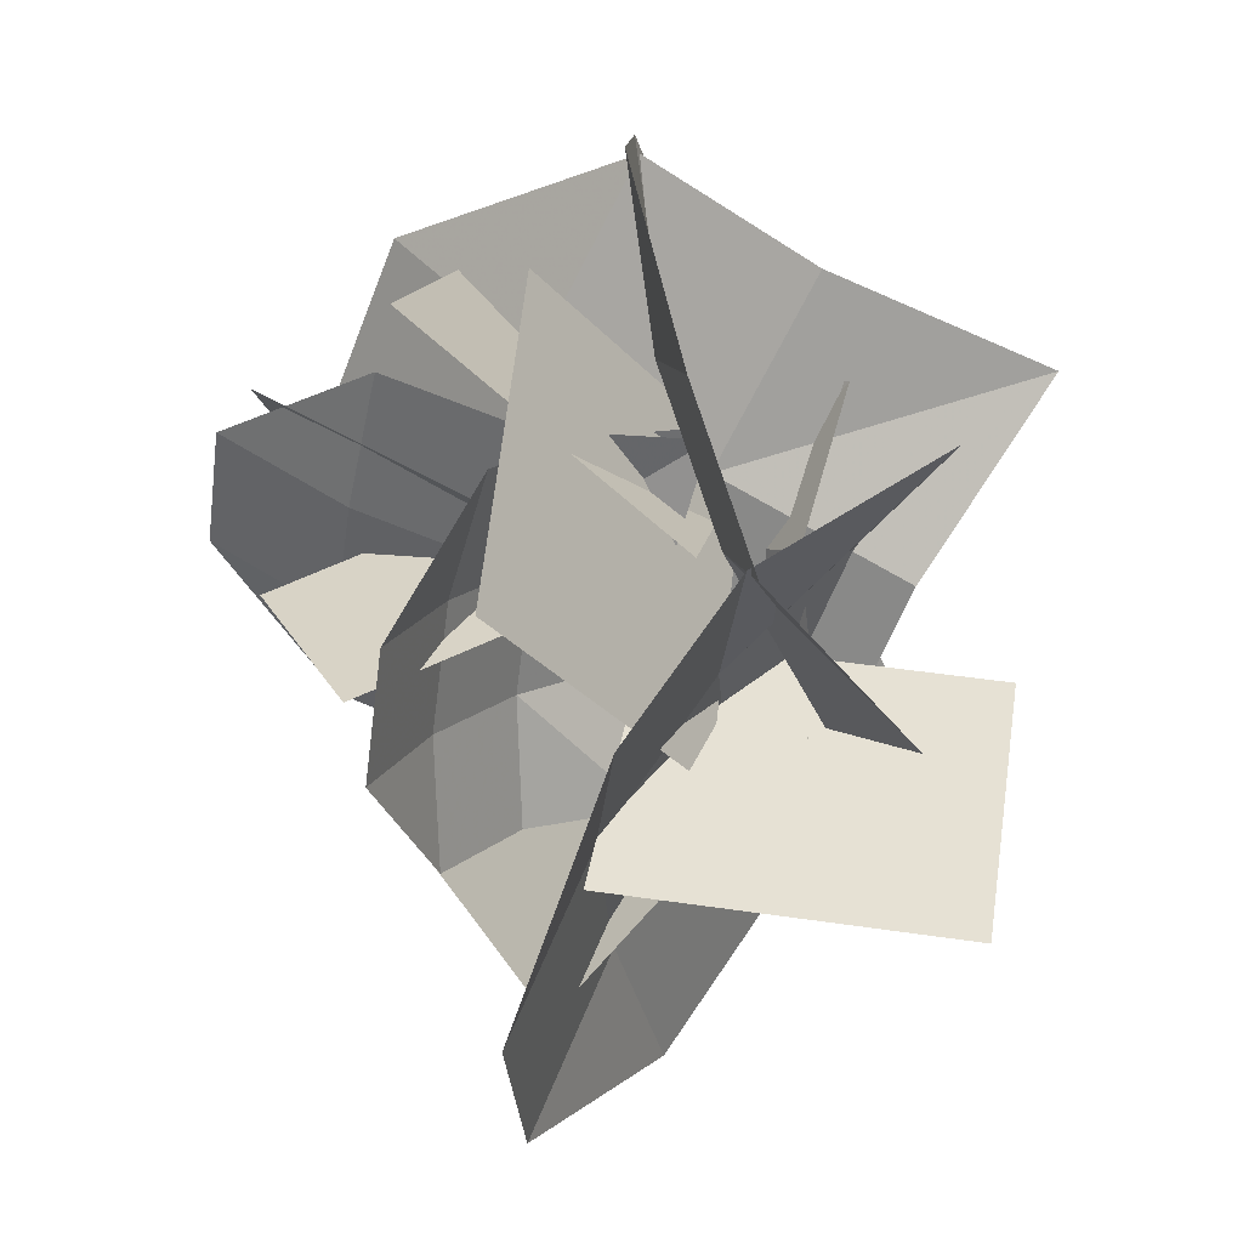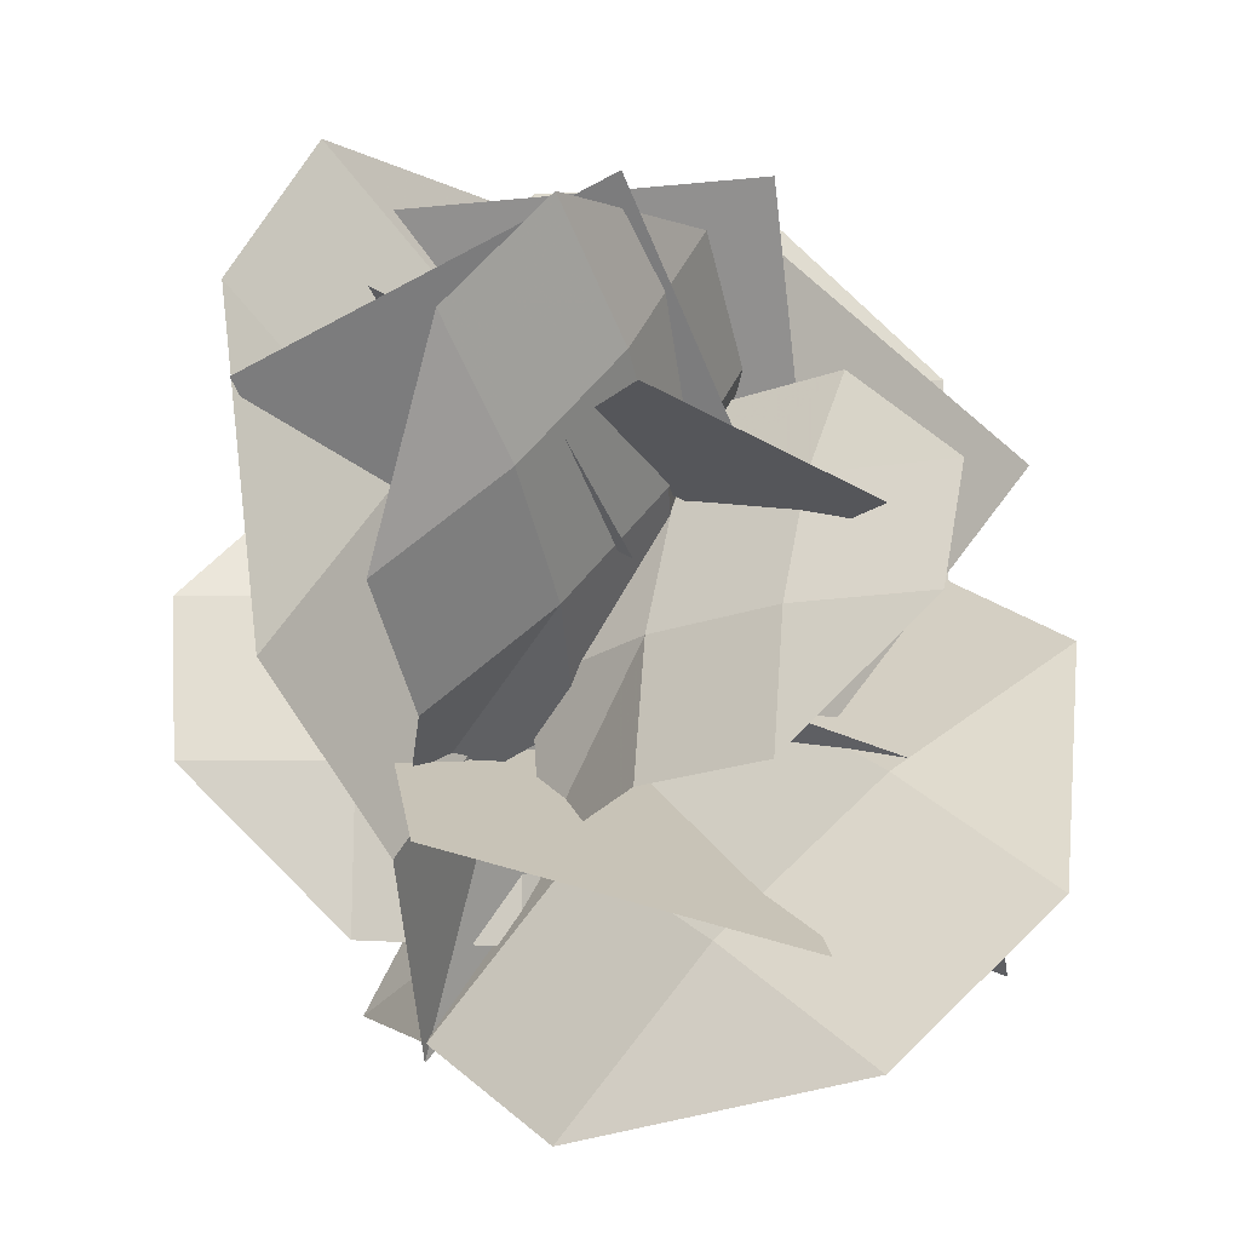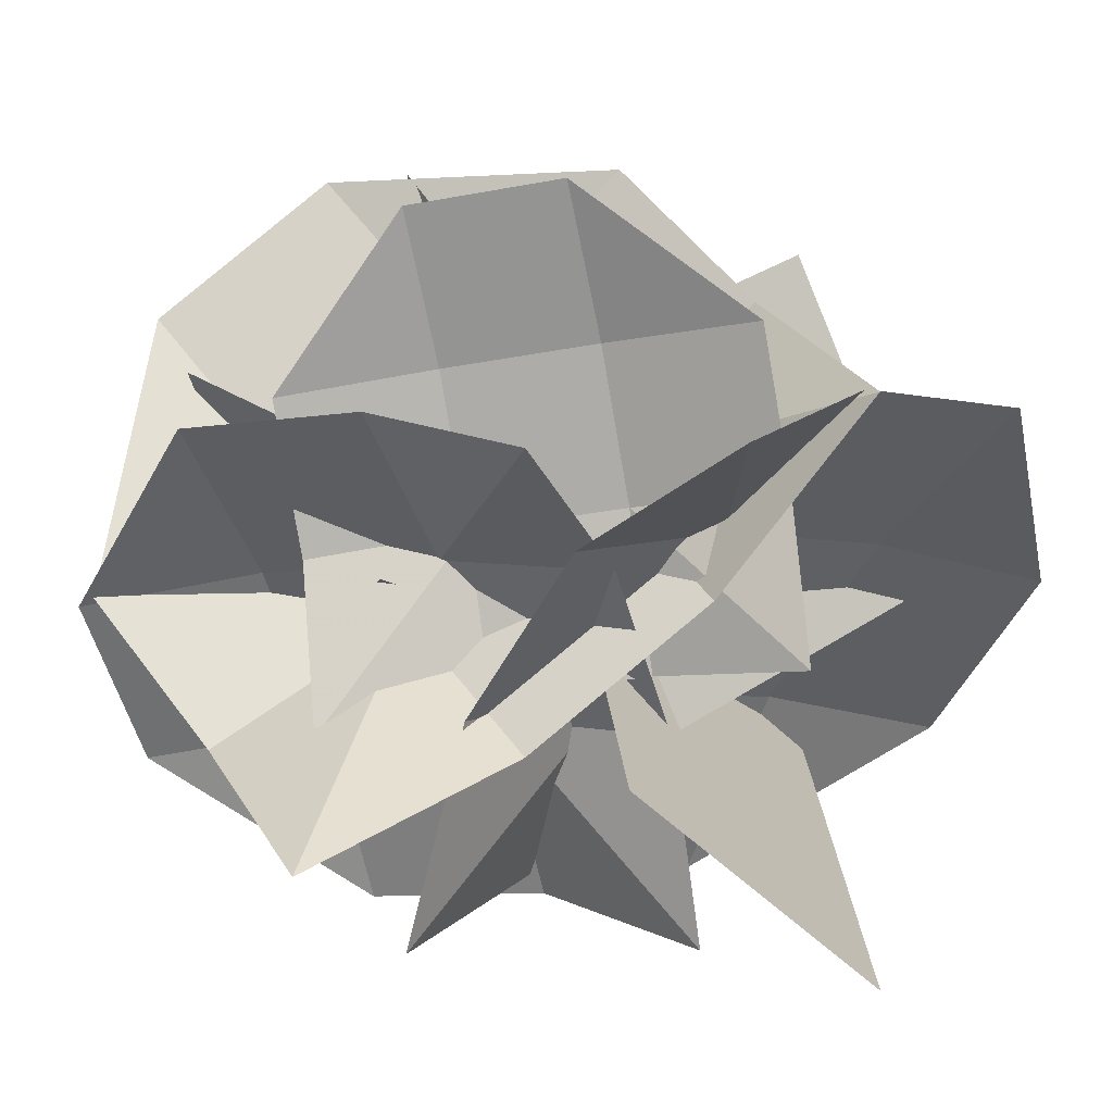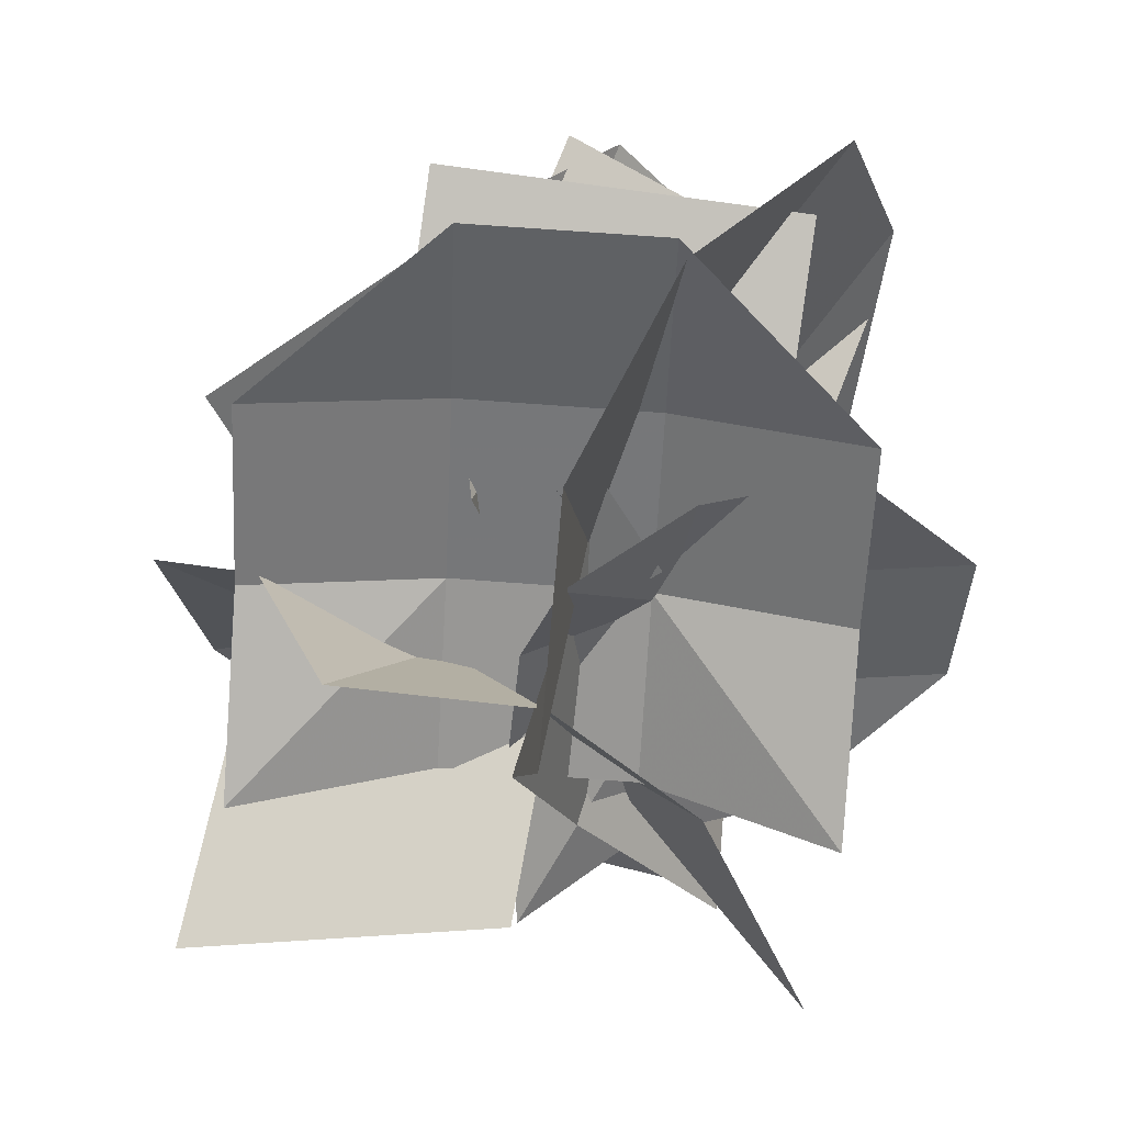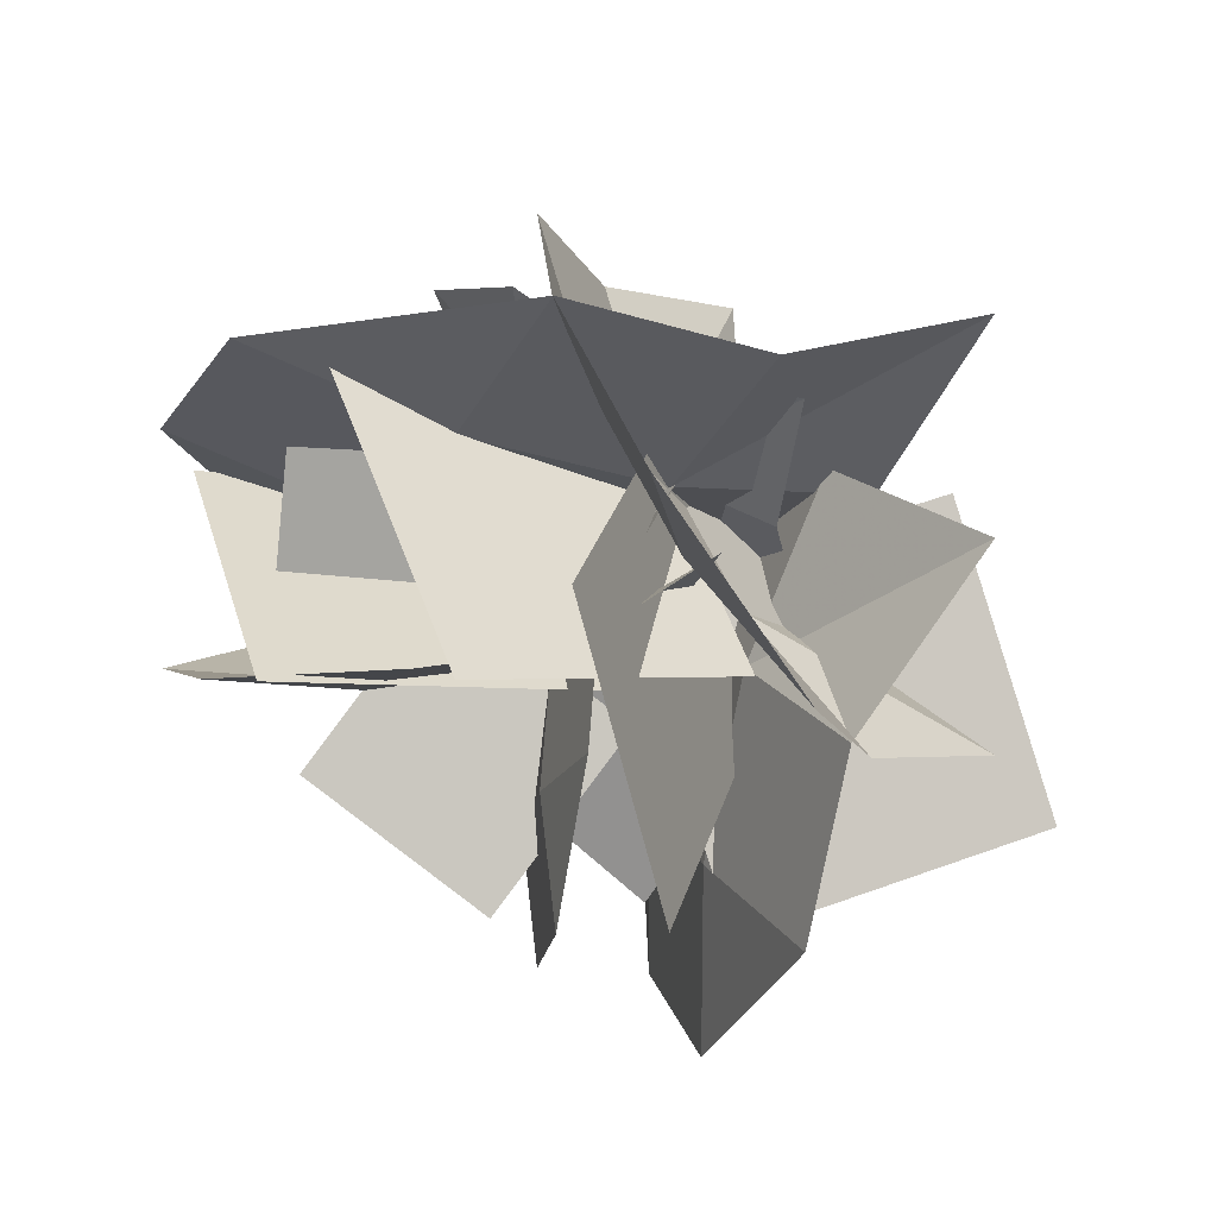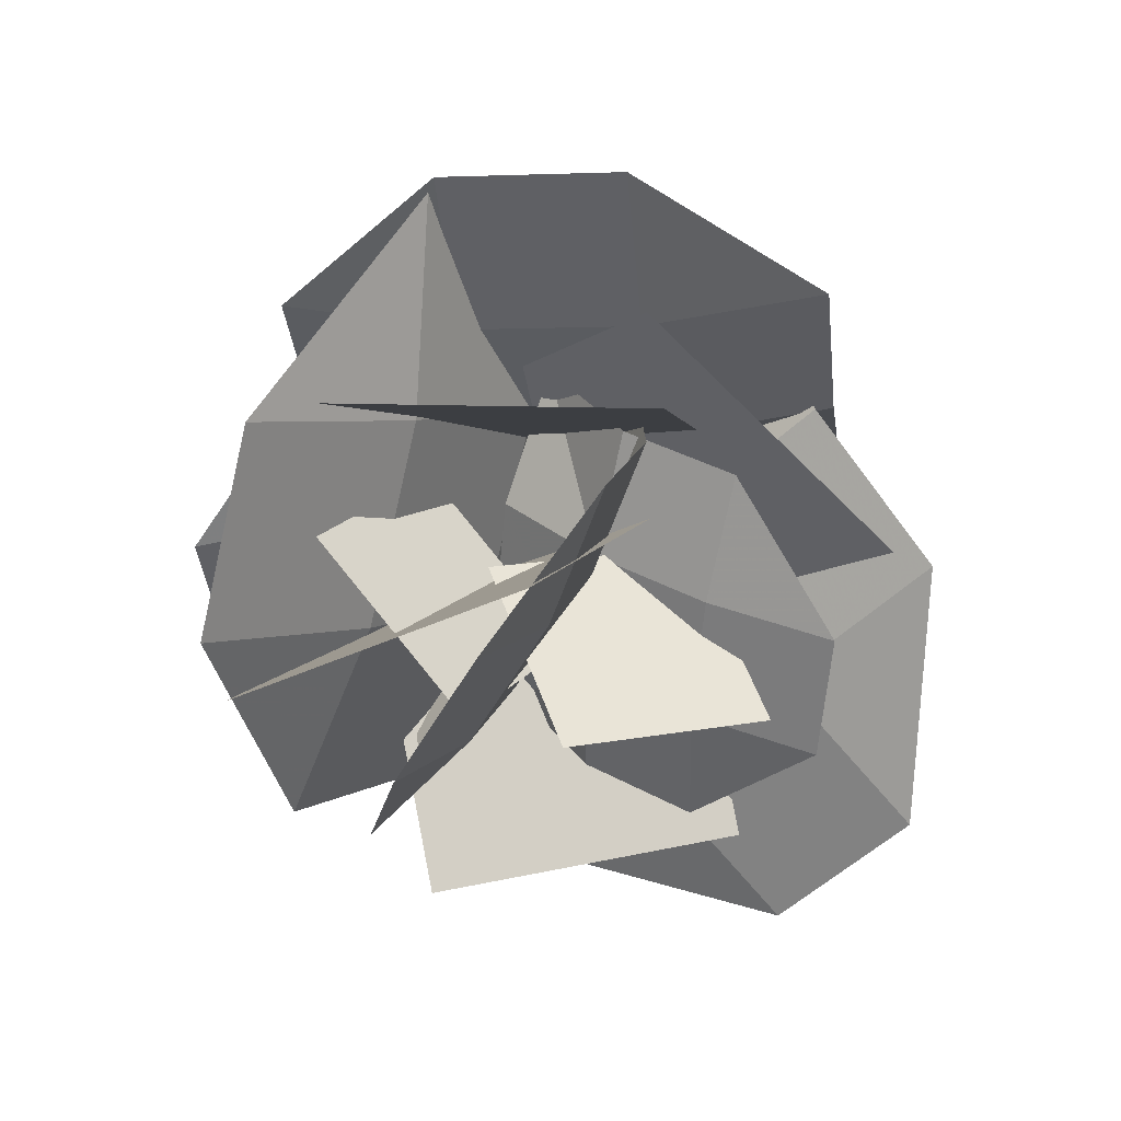
<metadata>
{"format":"obj","ext":"obj","renderer":"f3d","projection":"perspective","resolution":1024,"background":"white","views":[{"elev":17.5,"azim":-91.1,"up":"+Z"},{"elev":62.3,"azim":-174.6,"up":"+Y"},{"elev":-62.0,"azim":111.2,"up":"+Y"},{"elev":-38.2,"azim":3.3,"up":"+Y"},{"elev":69.0,"azim":-119.8,"up":"+Z"},{"elev":36.4,"azim":-178.5,"up":"+Z"}]}
</metadata>
<code>
o Tree
v -1.112 -0.5779 -1.729
v -0.6881 -1.96 -0.3049
v 1.22 -1.277 -0.2109
v 0.796 0.1052 -1.635
v -1.884 -0.2442 0.7562
v -0.838 -1.43 -0.5165
v 0.5944 -1.685 0.8981
v -0.4511 -0.4995 2.171
v 1.453 -0.09171 1.813
v 1.097 -1.647 0.5592
v -0.9002 -1.347 0.752
v -0.5449 0.2092 2.006
v -2.105 -2.753 -0.8732
v -0.2424 -3.12 -0.1569
v 0.08826 -1.124 0.004933
v -1.775 -0.7571 -0.7114
v 0.1503 1.008 1.404
v -0.6316 -0.7334 0.715
v 1.06 -1.071 -0.3534
v 1.842 0.6709 0.3352
v -0.5609 -0.9287 -1.557
v -1.33 -0.8214 -0.6566
v 0.1504 -1.591 -0.8711
v -0.6191 -1.483 0.02984
v 0.8099 -1.89 -1.843
v 0.0986 -1.228 -2.529
v 0.7517 -2.444 -0.2557
v -0.01772 -2.337 0.6452
v -2.21 -0.9058 0.1733
v -1.498 -1.568 0.8597
v -1.382 -0.4586 -2.315
v -2.152 -0.3512 -1.414
v 1.267 -2.995 -1.321
v -1.041 -2.673 1.382
v 1.466 -2.659 -0.277
v -1.742 -2.433 -0.01415
v 0.7391 -1.067 2.679
v -0.3301 -0.9918 2.767
v 1.593 -1.849 0.5714
v 1.701 -1.496 1.582
v 0.4159 -2.127 -0.3512
v -0.6533 -2.051 -0.2635
v -1.507 -1.269 1.844
v -1.615 -1.622 0.8342
v 0.5319 -1.576 0.589
v -0.5373 -1.5 0.6766
v 0.6396 -1.223 1.599
v -0.4296 -1.147 1.687
v 1.41 -1.212 0.2452
v 1.281 -1.309 -0.6133
v 0.5982 -1.494 0.3997
v 0.4686 -1.591 -0.4588
v 0.7854 -1.557 1.268
v 1.598 -1.275 1.113
v -0.1565 -1.937 0.5637
v -0.2861 -2.034 -0.2948
v 1.209 -1.566 -1.462
v 0.3964 -1.848 -1.308
v 2.28 -1.09 0.1001
v 2.15 -1.187 -0.7584
v 0.106 -2.21 1.444
v -0.2829 -2.501 -1.132
v 0.1118 -1.433 1.191
v 0.3073 -1.144 -1.084
v -1.537 0.2368 0.4849
v -1.472 0.3331 -0.2734
v -0.3318 -0.7194 1.243
v -0.9672 -0.2895 1.243
v 0.3687 -1.053 0.4849
v 0.4338 -0.9568 -0.2734
v -0.7717 -0.000531 -1.032
v -0.1363 -0.4305 -1.032
v -0.1837 -0.5005 0.5076
v -0.1185 -0.4042 -0.2507
v -0.819 -0.07058 0.5076
v -0.7539 0.02574 -0.2507
v 0.9694 -1.085 -0.9941
v -0.3598 -1.439 1.237
v 0.8628 1.355 0.3554
v 0.4197 1.237 1.099
v 0.8651 -0.1368 -0.906
v 1.085 0.6679 -0.6471
v 0.2016 -1.059 -0.4212
v -0.2414 -1.177 0.3225
v -0.2437 0.3143 1.584
v -0.4641 -0.4905 1.325
v 0.2815 -0.1925 -0.2362
v -0.1616 -0.3103 0.5075
v 0.5019 0.6123 0.0227
v 0.0588 0.4944 0.7664
v 0.8391 -0.5163 1.429
v 1.108 -0.06893 0.286
v 0.2147 -1.474 0.9072
v 0.484 -1.026 -0.2358
v 0.1516 -2.054 2.047
v 0.7761 -1.096 2.569
v -0.2035 -2.564 0.3819
v 0.06584 -2.117 -0.761
v 1.584 0.2457 -0.8603
v 0.9596 -0.7118 -1.382
v 1.67 0.3085 1.948
v 1.939 0.7559 0.8046
v 0.003826 -3.318 1.517
v 0.8118 -1.976 -1.912
v -0.02988 0.982 0.3006
v 0.4267 -0.1724 0.6611
v -0.7331 -0.6996 0.4416
v -1.19 0.4548 0.08115
v 0.5087 0.8874 0.4101
v -0.03417 -0.2313 0.05652
v 0.8005 -0.8734 0.8064
v 1.343 0.2453 1.16
v 0.03201 -1.897 -0.1152
v 0.1279 -1.879 -0.1376
v -0.03323 -1.854 -0.1734
v 0.07748 -1.918 -0.2017
f 1 2 3
f 8 7 6
f 9 10 11
f 13 14 15
f 20 19 18
f 108 107 106
f 109 110 111
f 5 8 6
f 16 13 15
f 12 9 11
f 4 1 3
f 17 20 18
f 112 109 111
f 105 108 106
f 21 26 31
f 29 22 32
f 22 21 31
f 24 22 29
f 22 24 23
f 26 21 23
f 34 28 24
f 27 23 24
f 33 25 23
f 36 44 46
f 41 42 46
f 35 41 45
f 46 44 43
f 46 48 47
f 45 47 40
f 47 48 38
f 40 47 37
f 48 43 38
f 49 54 59
f 57 50 60
f 50 49 59
f 52 50 57
f 51 49 50
f 53 54 49
f 62 56 52
f 55 51 52
f 61 53 51
f 64 72 74
f 70 74 73
f 63 69 73
f 72 71 76
f 74 76 75
f 73 75 68
f 75 76 66
f 68 75 65
f 76 71 66
f 78 86 88
f 84 88 87
f 77 83 87
f 86 85 90
f 88 90 89
f 87 89 82
f 90 80 79
f 82 89 79
f 90 85 80
f 91 96 101
f 99 92 102
f 92 91 101
f 94 92 99
f 93 91 92
f 95 96 91
f 104 98 94
f 98 97 93
f 103 95 93
f 93 95 91
f 94 93 92
f 100 94 99
f 45 41 46
f 102 92 101
f 89 90 79
f 42 36 46
f 81 87 82
f 87 88 89
f 88 86 90
f 81 77 87
f 27 33 23
f 83 84 87
f 84 78 88
f 60 50 59
f 28 27 24
f 65 75 66
f 67 73 68
f 73 74 75
f 37 47 38
f 74 72 76
f 67 63 73
f 69 70 73
f 100 104 94
f 39 45 40
f 70 64 74
f 55 61 51
f 45 46 47
f 30 34 24
f 25 26 23
f 48 46 43
f 39 35 45
f 21 22 23
f 56 55 52
f 97 103 93
f 58 62 52
f 94 98 93
f 51 53 49
f 52 51 50
f 58 52 57
f 30 24 29
f 32 22 31
f 114 116 115
f 113 114 115

</code>
